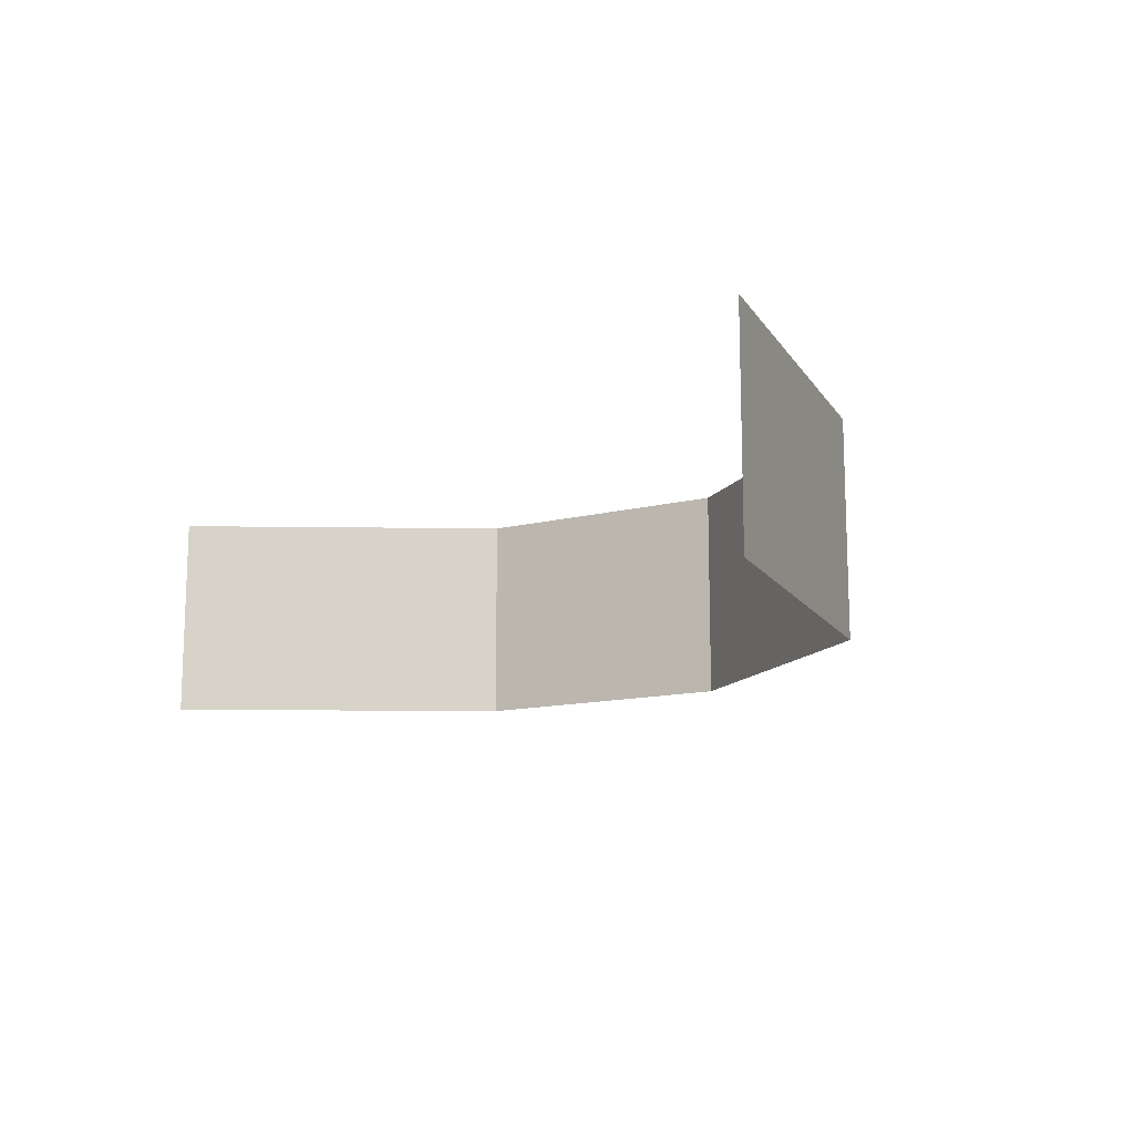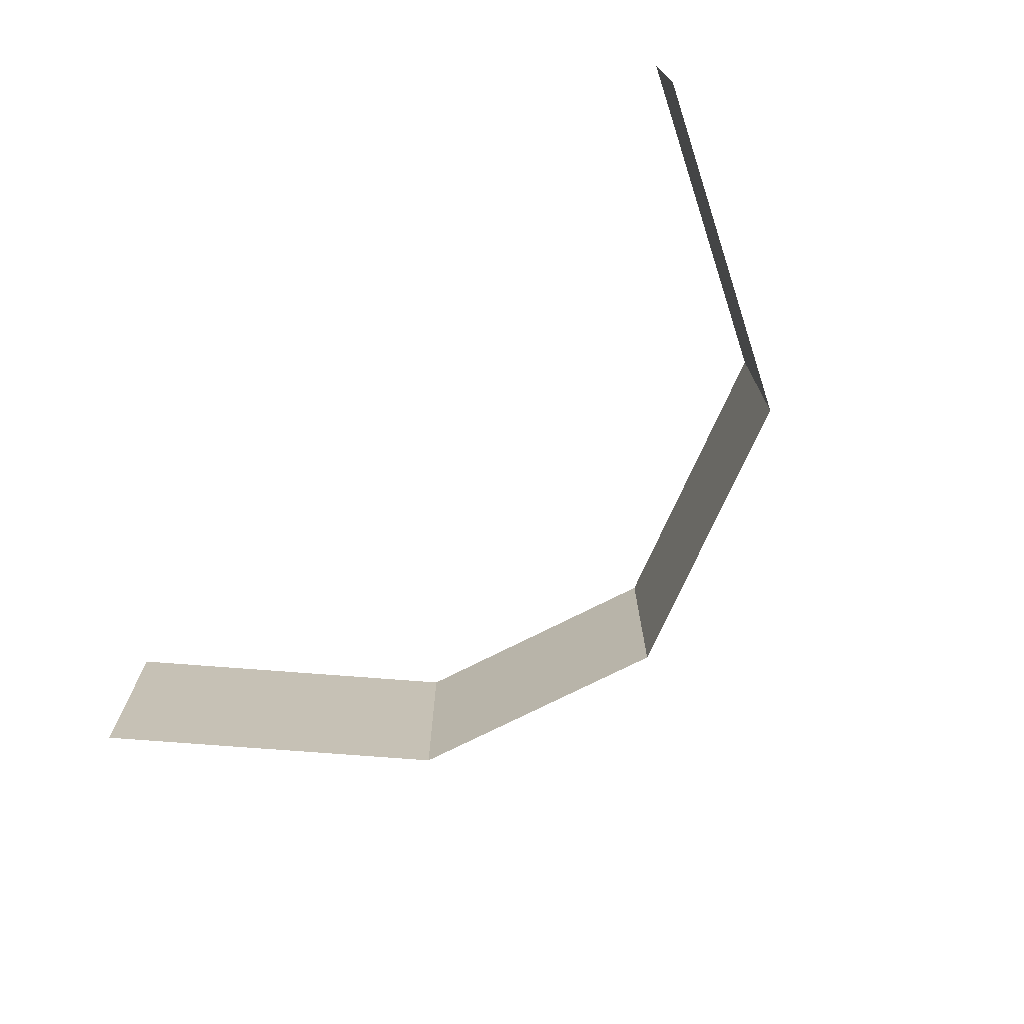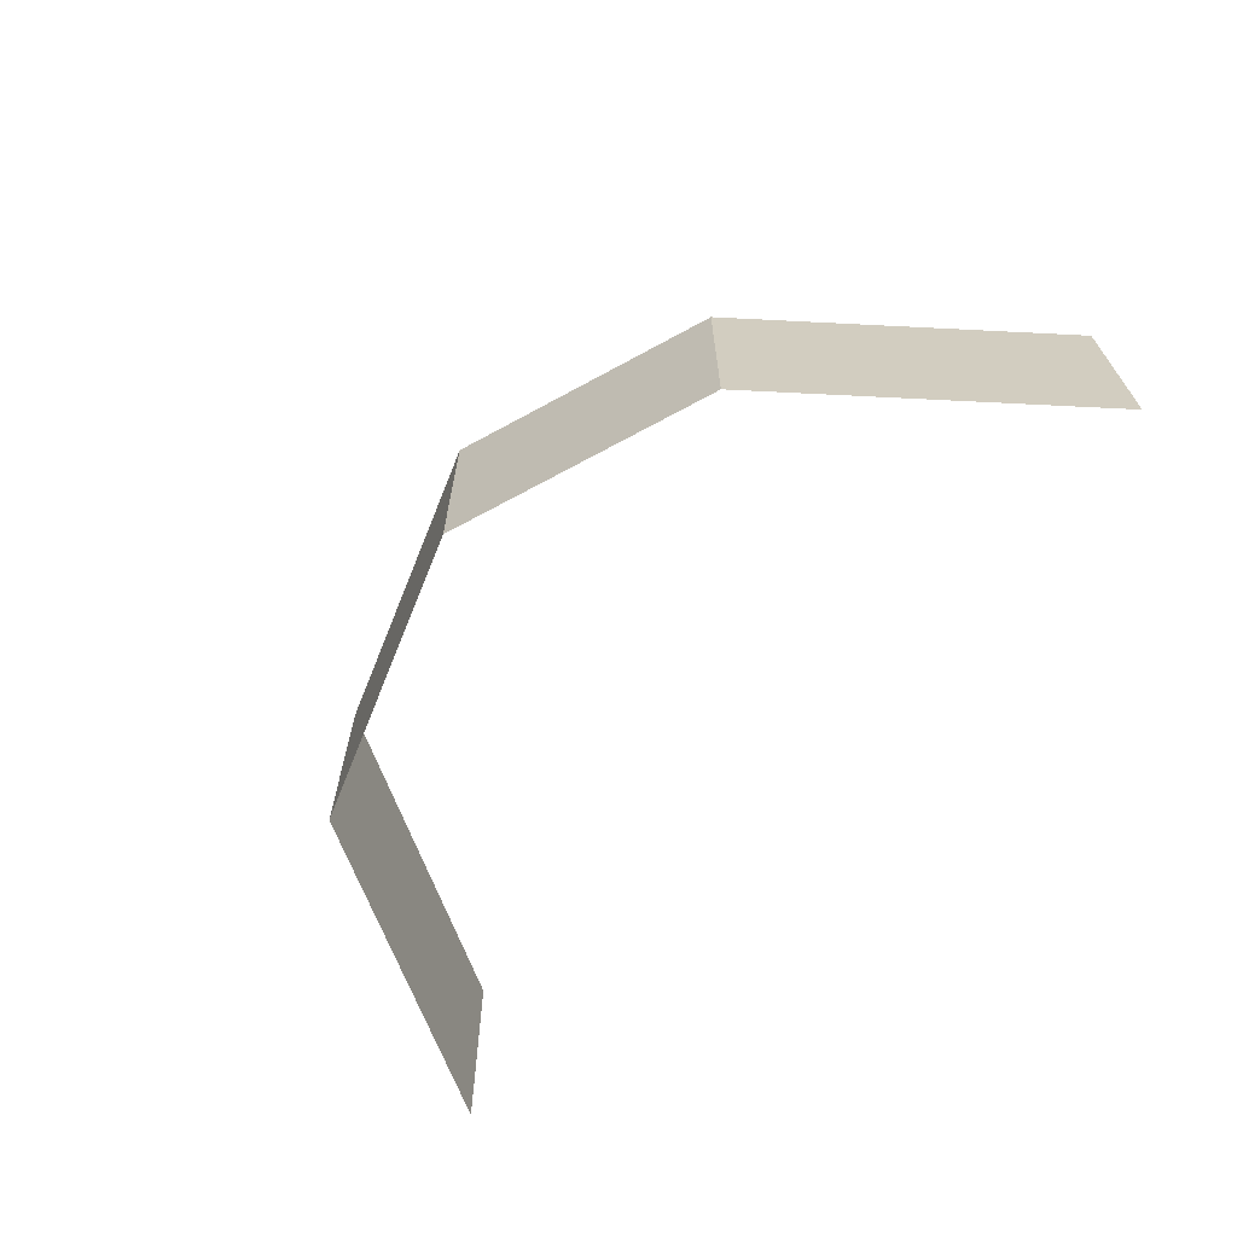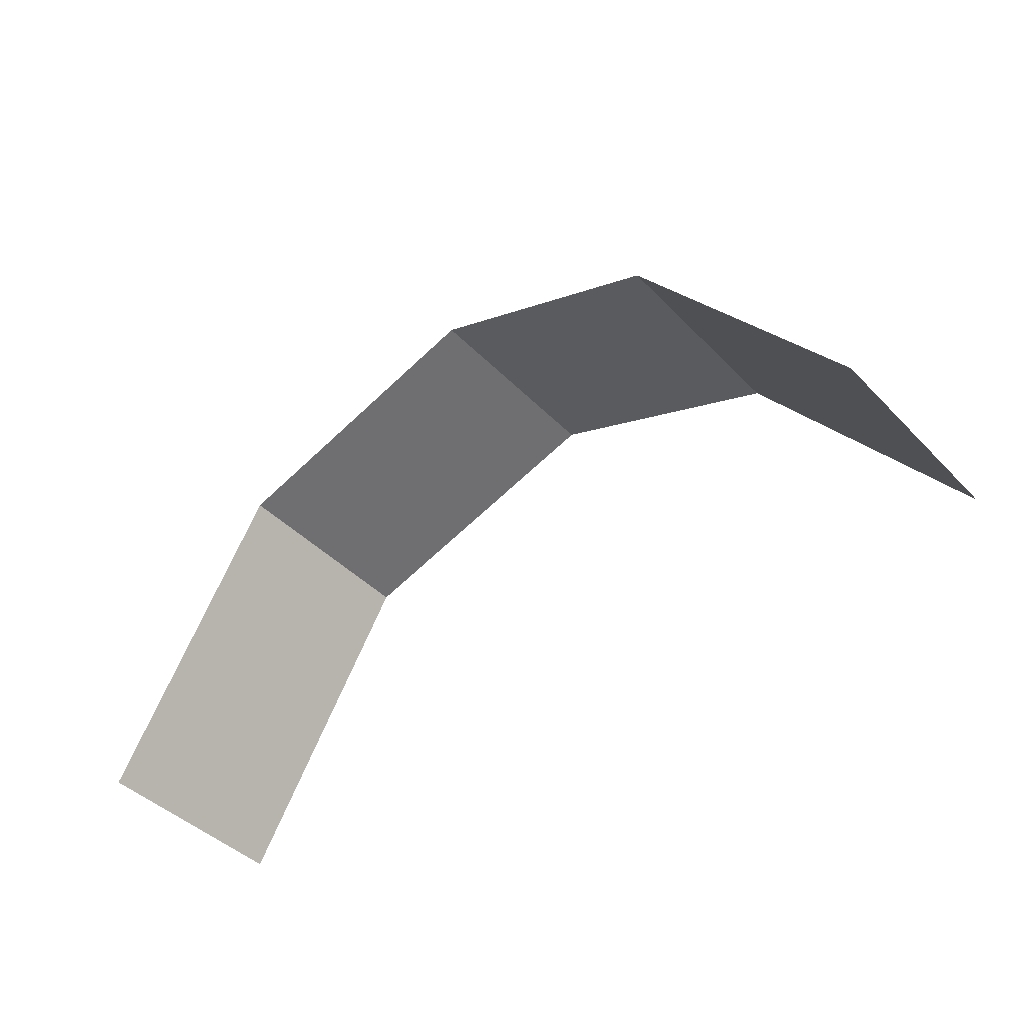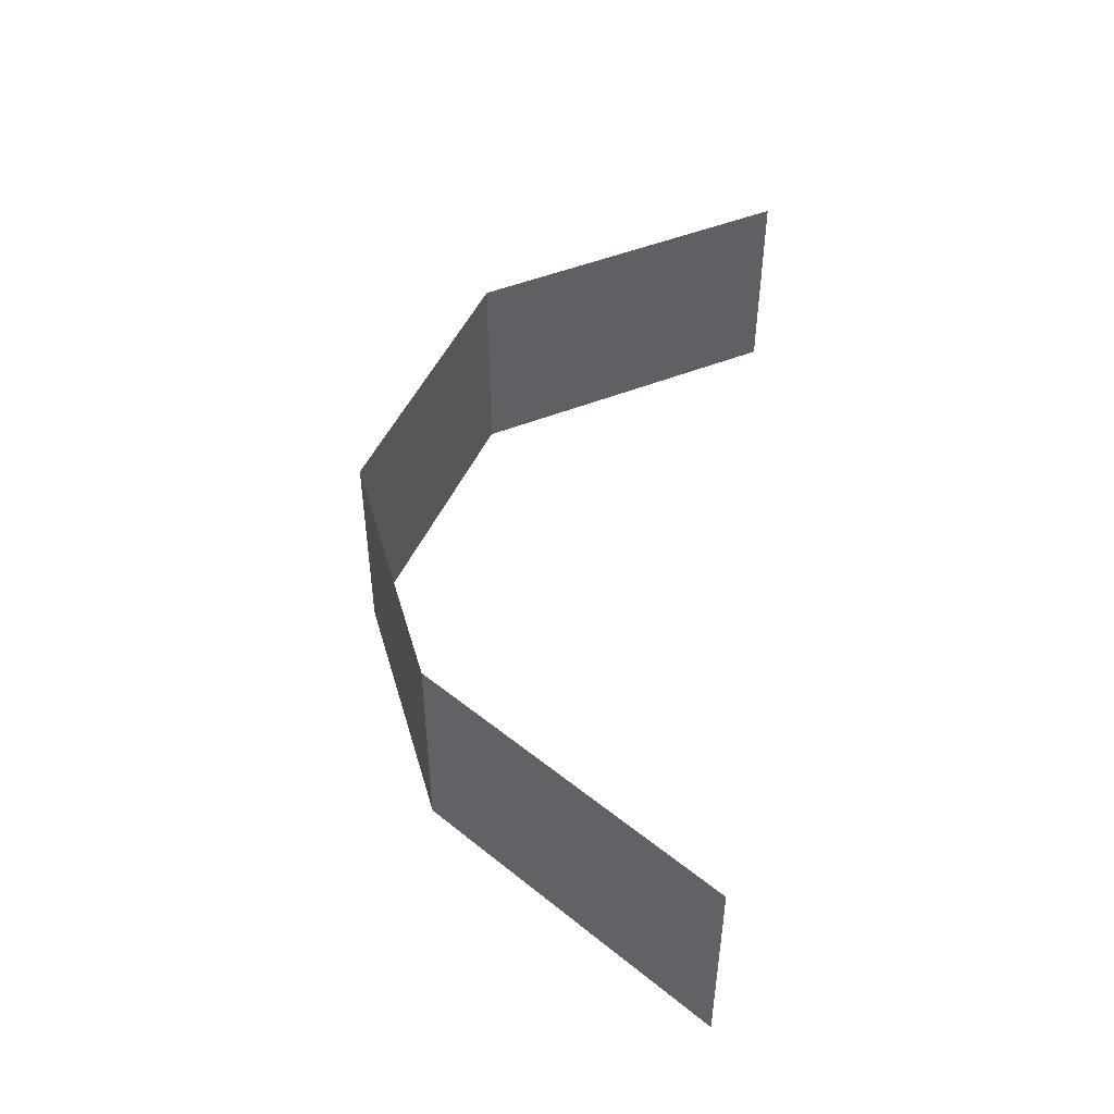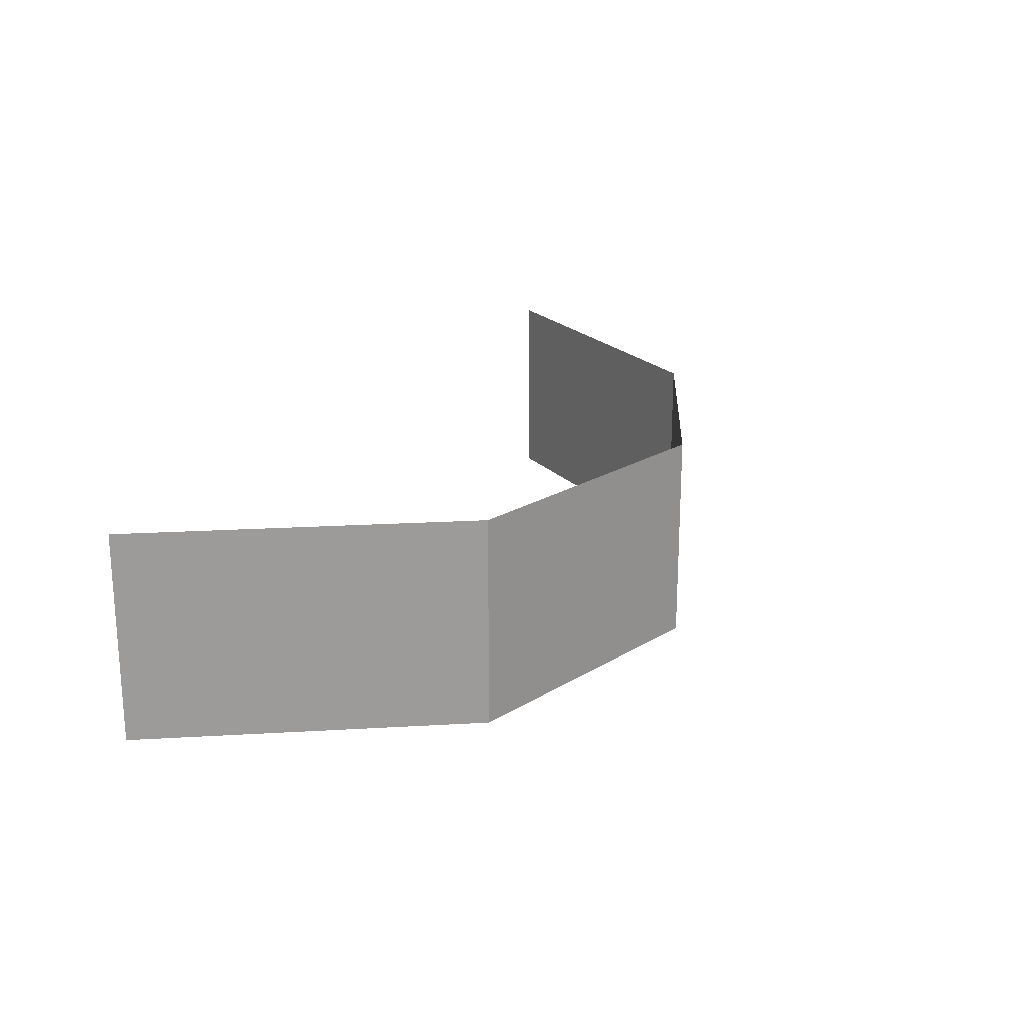
<metadata>
{"format":"obj","ext":"obj","renderer":"f3d","projection":"perspective","resolution":1024,"background":"white","views":[{"elev":-13.2,"azim":-128.5,"up":"+Y"},{"elev":-71.6,"azim":-131.2,"up":"+Y"},{"elev":-65.7,"azim":50.4,"up":"+Y"},{"elev":-42.8,"azim":39.9,"up":"+Z"},{"elev":47.1,"azim":95.6,"up":"+Y"},{"elev":20.6,"azim":-65.6,"up":"+Y"}]}
</metadata>
<code>
v 0 -0.03927 0.05164
v 0 -0.05026 0.05164
v 0.01297 -0.05026 0.04653
v 0.02388 -0.05026 0.03189
v 0.02388 -0.03927 0.03189
v 0.01297 -0.03927 0.04653
v -0.01492 -0.03927 0.04689
v -0.02408 -0.03927 0.03126
v -0.02408 -0.05026 0.03126
v -0.01492 -0.05026 0.04689
f 6 1 2
f 6 2 3
f 5 6 3
f 5 3 4
f 1 7 10
f 1 10 2
f 7 8 9
f 7 9 10

</code>
